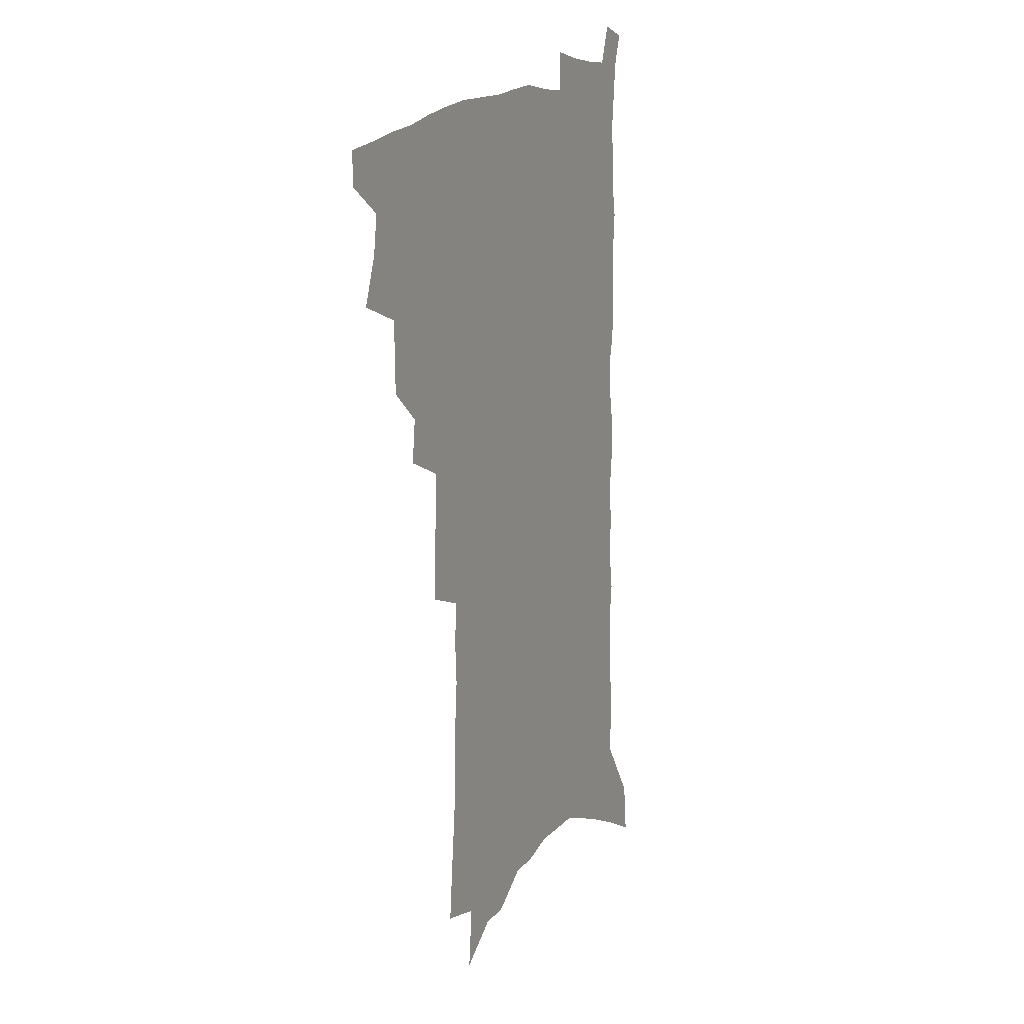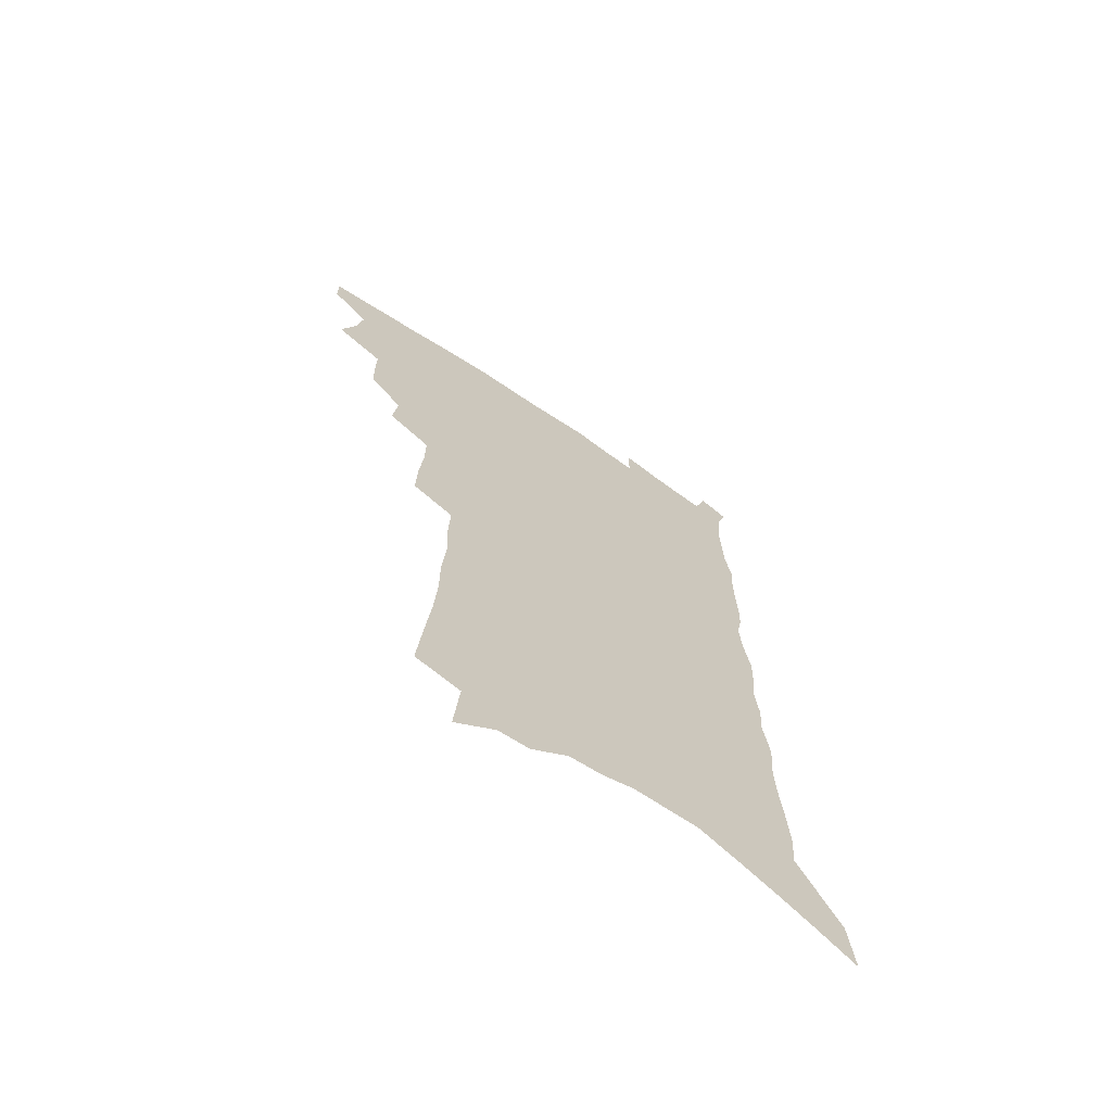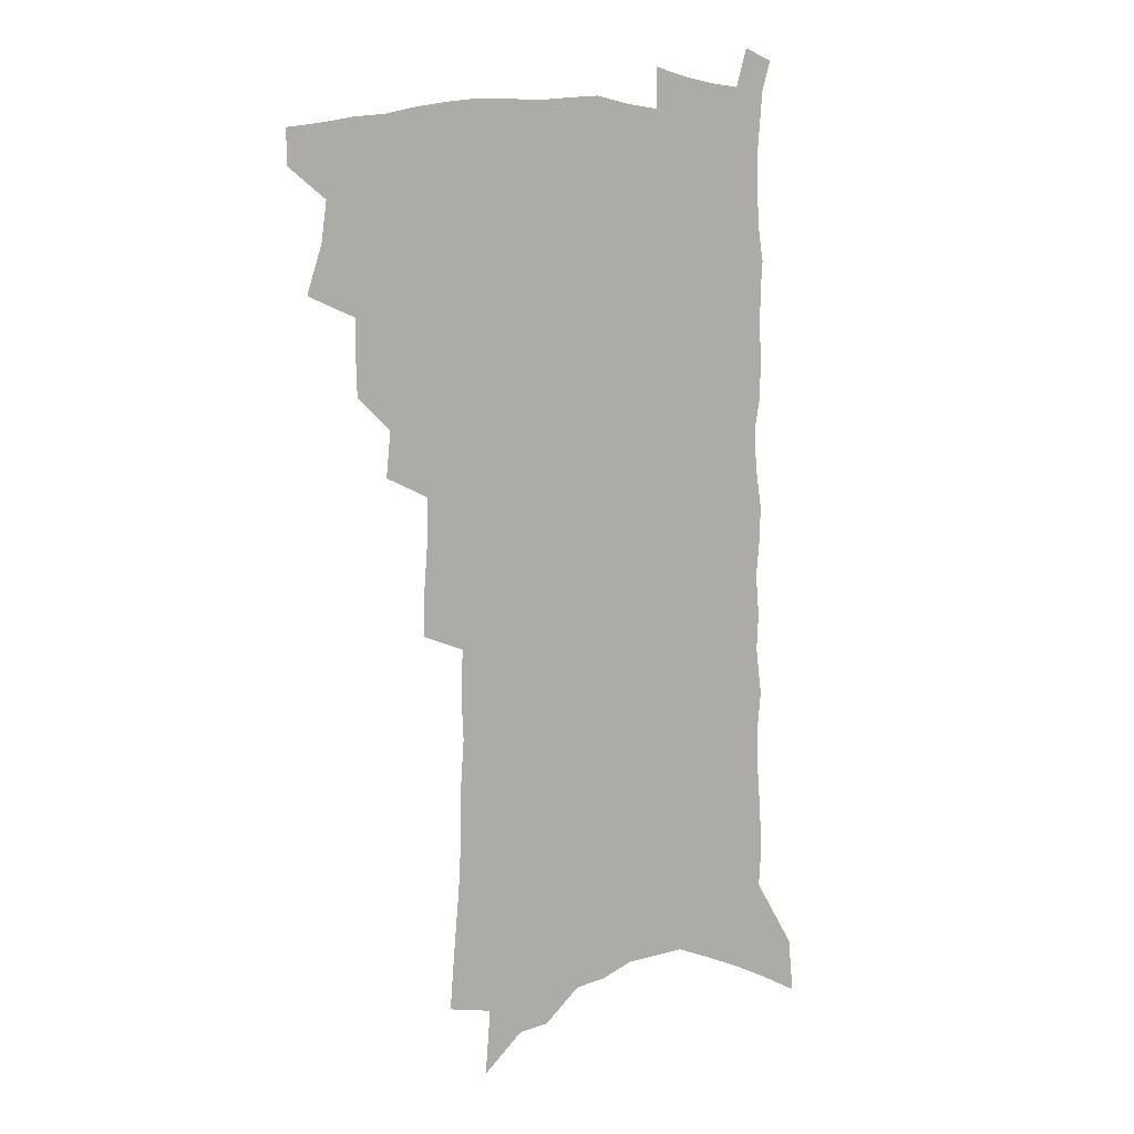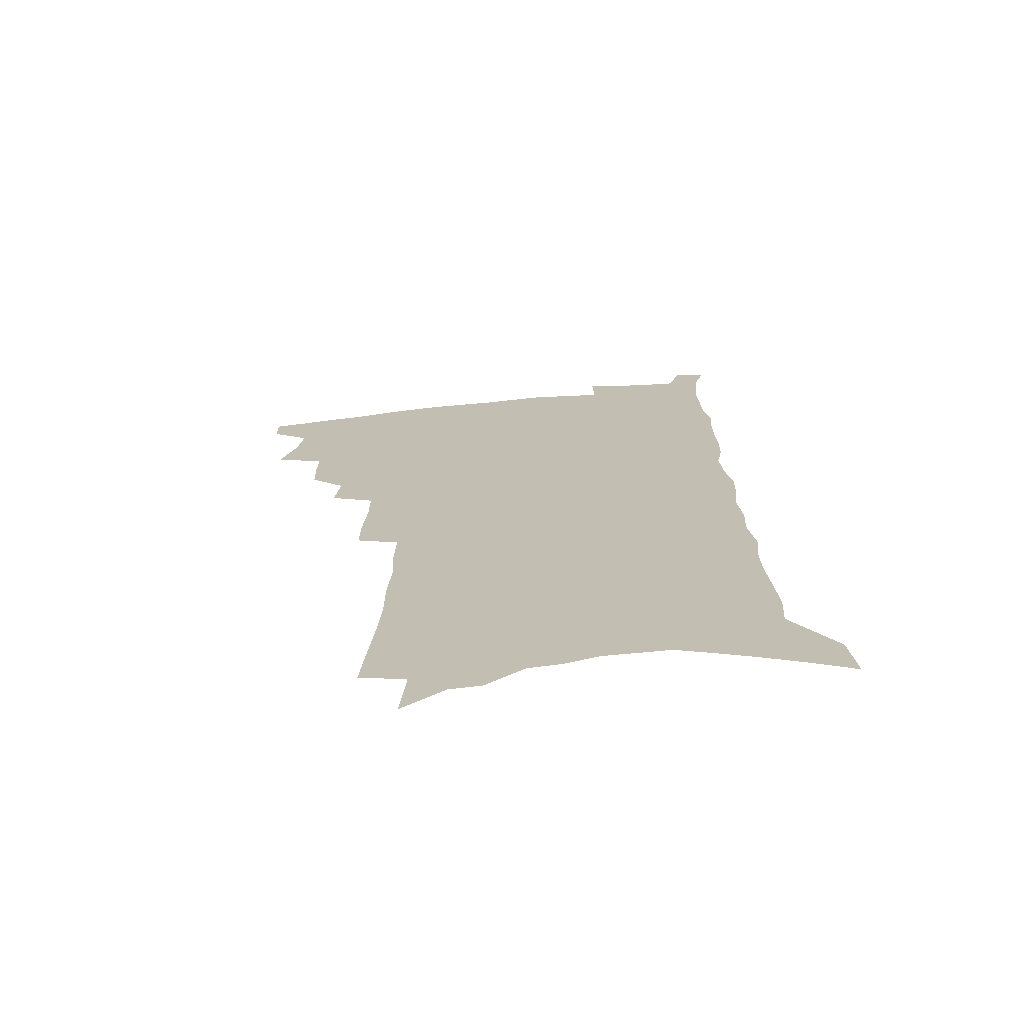
<metadata>
{"format":"obj","ext":"obj","renderer":"f3d","projection":"perspective","resolution":1024,"background":"white","views":[{"elev":16.8,"azim":-61.1,"up":"+Y"},{"elev":-68.8,"azim":-34.1,"up":"+Y"},{"elev":10.2,"azim":-34.9,"up":"+Y"},{"elev":-71.3,"azim":5.2,"up":"+Y"}]}
</metadata>
<code>
v 493.7 497.2 0
v 493.5 510.8 0
v 500.7 451.3 0
v 507 469.9 0
v 509.2 485.3 0
v 509 498.9 0
v 507.2 512.4 0
v 520.7 413.4 0
v 520.3 427.9 0
v 520.5 442.7 0
v 523.3 459.2 0
v 523.7 473.1 0
v 524.7 487.4 0
v 523.2 500.4 0
v 520.6 514.6 0
v 532.6 382.8 0
v 534.4 400.3 0
v 536.3 417.2 0
v 537.5 432.8 0
v 536.6 446.5 0
v 537.6 460.8 0
v 538 474.8 0
v 538.6 488.6 0
v 536.7 502 0
v 534.5 515.9 0
v 548.1 320.6 0
v 548.5 338.4 0
v 550 357.4 0
v 550.1 374.1 0
v 550.1 389.9 0
v 552.9 407.9 0
v 551 420.5 0
v 554.4 437.9 0
v 554.1 450.8 0
v 553 463.5 0
v 553 476.9 0
v 552.4 489.8 0
v 550.6 503 0
v 547.6 518.5 0
v 558.3 169.4 0
v 560.3 193 0
v 562.6 217 0
v 563.9 238.2 0
v 563.9 256.7 0
v 565.4 277.7 0
v 564.6 294.4 0
v 565.3 313.6 0
v 565 330.6 0
v 565.2 347.6 0
v 565 363.4 0
v 565.4 379.8 0
v 565.5 395.1 0
v 566.5 410.7 0
v 566.1 424.4 0
v 567.1 438.7 0
v 567.6 452.6 0
v 567.5 465.7 0
v 566.8 478.3 0
v 565.5 491.2 0
v 563.7 504.8 0
v 561 520.4 0
v 574.7 138.6 0
v 576.9 164.7 0
v 573.9 179.3 0
v 579.1 210.4 0
v 579.5 230.2 0
v 579.8 249.4 0
v 580 267.9 0
v 579.4 284.6 0
v 580 303.9 0
v 580.3 321.7 0
v 580.3 338.4 0
v 579.4 352.8 0
v 579.3 368.4 0
v 579.2 383.5 0
v 579.4 398.4 0
v 580.3 413.7 0
v 581 427.8 0
v 580.8 440.8 0
v 581 454.2 0
v 580.5 466.8 0
v 579.6 479.4 0
v 578.8 492.1 0
v 577.5 505.2 0
v 574.4 521.8 0
v 591.4 152.3 0
v 591.3 172.6 0
v 591.2 194 0
v 594.6 221.5 0
v 594.3 239.4 0
v 594.4 258.1 0
v 594 275.2 0
v 592.8 290.1 0
v 593.2 308.6 0
v 592.9 324.6 0
v 592.9 341.2 0
v 593 357.2 0
v 592.5 371.6 0
v 592.9 387.5 0
v 593.1 402 0
v 593.3 415.6 0
v 594.2 430.2 0
v 593.4 441.9 0
v 593.8 455.3 0
v 594 467.8 0
v 592.5 480.4 0
v 591.7 493 0
v 590.6 506.2 0
v 588.4 521.7 0
v 604.2 153.2 0
v 607.6 187.5 0
v 608.2 209.5 0
v 607.7 226.9 0
v 606.3 240.7 0
v 607.1 262.2 0
v 606.6 278.9 0
v 606.5 296.8 0
v 606 312.6 0
v 605.7 328 0
v 605.5 343.9 0
v 605.6 359.7 0
v 605 373.1 0
v 605.1 387.7 0
v 605.1 401.7 0
v 605.8 417.1 0
v 606 430.5 0
v 605.7 442.6 0
v 606.2 455.9 0
v 606.2 468.4 0
v 605.6 480.9 0
v 604.4 494 0
v 603.8 507 0
v 602.3 521.6 0
v 619.5 165.4 0
v 620.8 192.9 0
v 620.7 212.3 0
v 620.4 231 0
v 620.1 248.4 0
v 619.4 264.6 0
v 618.9 281.3 0
v 618.5 297.8 0
v 618 313.1 0
v 618.4 332.5 0
v 618 346.5 0
v 617.8 361.6 0
v 617.2 374.3 0
v 617.7 389.8 0
v 617.8 404.3 0
v 618 418.1 0
v 618 430.7 0
v 618.1 443.6 0
v 618.7 457 0
v 618.5 468.9 0
v 618.6 481.2 0
v 618.6 493.6 0
v 617.6 506.7 0
v 615.5 522.6 0
v 632.8 166.5 0
v 633.3 193.6 0
v 633.1 214.5 0
v 632.8 233.8 0
v 632.3 250 0
v 631.8 267.4 0
v 631.3 284 0
v 630.8 300.6 0
v 630.5 316.4 0
v 630.4 331.2 0
v 630 346.9 0
v 629.7 362 0
v 629.8 377.5 0
v 629.7 390.4 0
v 629.8 404.7 0
v 629.9 418.8 0
v 630 431 0
v 630.1 443.8 0
v 630.6 456.7 0
v 630.8 468.8 0
v 631.1 481.1 0
v 631.4 493.4 0
v 630.6 506.8 0
v 628.7 523.5 0
v 646.2 170.8 0
v 645.9 193.7 0
v 645.4 215.3 0
v 644.9 234 0
v 644.6 249.7 0
v 644 267.7 0
v 643.6 282.7 0
v 642.9 299.8 0
v 642.3 318.9 0
v 642.4 331.5 0
v 642.2 345.5 0
v 641.8 361.6 0
v 641.7 376.6 0
v 641.6 391.4 0
v 641.8 404.7 0
v 642 417.7 0
v 642 431.4 0
v 641.9 444.6 0
v 642.8 456.3 0
v 643.1 468.4 0
v 643.4 481 0
v 643.7 493.3 0
v 643.8 506.2 0
v 643.5 520.5 0
v 659.3 170.8 0
v 658.7 193.1 0
v 658 212.9 0
v 657.2 232.4 0
v 657.6 246.6 0
v 656.2 267 0
v 655.7 283.5 0
v 655.1 300.2 0
v 654.5 316.5 0
v 654.2 331.5 0
v 654.1 345.6 0
v 653.6 362.2 0
v 653.6 376.1 0
v 654.3 388.6 0
v 653.7 403.8 0
v 654.2 416.6 0
v 654.3 430.1 0
v 655.1 442.4 0
v 654.9 455.9 0
v 655.3 468.2 0
v 655.7 480.5 0
v 656.1 493 0
v 656.7 505.5 0
v 657 518.9 0
v 656.7 535 0
v 672.4 171 0
v 671.8 190.6 0
v 670.8 211.2 0
v 670.1 229.6 0
v 669.9 246 0
v 669.2 263.5 0
v 668 282 0
v 667.8 297.5 0
v 666.5 315.6 0
v 666.4 330 0
v 665.9 345.6 0
v 666.5 359.2 0
v 665.9 374.1 0
v 666.3 387.5 0
v 667.4 400.1 0
v 666.6 414.7 0
v 666.8 428.5 0
v 667.3 441.3 0
v 666.6 455.7 0
v 667.5 467.5 0
v 668 479.9 0
v 668.7 492.3 0
v 669.3 504.8 0
v 670.1 517.9 0
v 671 531.4 0
v 687.1 164.6 0
v 685.8 185.6 0
v 684.5 206.3 0
v 683.5 225.4 0
v 683.4 241.9 0
v 682.3 260.1 0
v 681.8 276.9 0
v 681.2 293.6 0
v 680.5 310 0
v 679 327.4 0
v 679.4 341.4 0
v 679.8 355.5 0
v 679.5 369.9 0
v 679 384.8 0
v 680.2 397.6 0
v 678 414.9 0
v 680.2 426.2 0
v 680.2 439.5 0
v 680.2 452.9 0
v 680.4 465.9 0
v 680.8 478.6 0
v 681.2 491.4 0
v 681.9 503.9 0
v 683 516.5 0
v 684.5 529.1 0
v 702.2 157.6 0
v 700.7 178.7 0
v 699 200.1 0
v 698.9 217.6 0
v 698.2 235.4 0
v 697 253.7 0
v 695.4 272.2 0
v 695.6 287.8 0
v 694.9 304.4 0
v 693.5 321.4 0
v 693.8 336 0
v 694.9 349.7 0
v 692.5 366.9 0
v 692.4 381.2 0
v 694.5 393.6 0
v 693 409.6 0
v 693 423.5 0
v 694.4 436.2 0
v 693 451 0
v 693.4 464 0
v 693.7 477 0
v 694.6 489.6 0
v 694.6 502.7 0
v 696.1 515.1 0
v 697.2 527.7 0
v 701.9 543.2 0
v 718.2 149.3 0
v 715.1 173.8 0
v 715.1 191.5 0
v 716.1 207.4 0
v 715 225.9 0
v 713.4 244.8 0
v 713.1 261.8 0
v 714.5 276.5 0
v 711.9 295.5 0
v 712.7 310.4 0
v 711.1 327.4 0
v 712.5 341.2 0
v 713 356 0
v 710.2 373.3 0
v 709.2 388.8 0
v 711.5 401.7 0
v 711.8 415.9 0
v 711.2 430.5 0
v 711.1 444.8 0
v 712 458.1 0
v 709.4 473.6 0
v 709 487.3 0
v 708.4 500.9 0
v 709.5 513.6 0
v 710.6 526.2 0
v 714.3 538.5 0
v 735.1 139.8 0
v 732.8 162.4 0
f 5 6 1
f 1 6 2
f 6 7 2
f 10 11 3
f 3 11 4
f 11 12 4
f 4 12 5
f 12 13 5
f 5 13 6
f 13 14 6
f 6 14 7
f 14 15 7
f 17 18 8
f 8 18 9
f 18 19 9
f 9 19 10
f 19 20 10
f 10 20 11
f 20 21 11
f 11 21 12
f 21 22 12
f 12 22 13
f 22 23 13
f 13 23 14
f 23 24 14
f 14 24 15
f 24 25 15
f 29 30 16
f 16 30 17
f 30 31 17
f 17 31 18
f 31 32 18
f 18 32 19
f 32 33 19
f 19 33 20
f 33 34 20
f 20 34 21
f 34 35 21
f 21 35 22
f 35 36 22
f 22 36 23
f 36 37 23
f 23 37 24
f 37 38 24
f 24 38 25
f 38 39 25
f 47 48 26
f 26 48 27
f 48 49 27
f 27 49 28
f 49 50 28
f 28 50 29
f 50 51 29
f 29 51 30
f 51 52 30
f 30 52 31
f 52 53 31
f 31 53 32
f 53 54 32
f 32 54 33
f 54 55 33
f 33 55 34
f 55 56 34
f 34 56 35
f 56 57 35
f 35 57 36
f 57 58 36
f 36 58 37
f 58 59 37
f 37 59 38
f 59 60 38
f 38 60 39
f 60 61 39
f 63 64 40
f 40 64 41
f 64 65 41
f 41 65 42
f 65 66 42
f 42 66 43
f 66 67 43
f 43 67 44
f 67 68 44
f 44 68 45
f 68 69 45
f 45 69 46
f 69 70 46
f 46 70 47
f 70 71 47
f 47 71 48
f 71 72 48
f 48 72 49
f 72 73 49
f 49 73 50
f 73 74 50
f 50 74 51
f 74 75 51
f 51 75 52
f 75 76 52
f 52 76 53
f 76 77 53
f 53 77 54
f 77 78 54
f 54 78 55
f 78 79 55
f 55 79 56
f 79 80 56
f 56 80 57
f 80 81 57
f 57 81 58
f 81 82 58
f 58 82 59
f 82 83 59
f 59 83 60
f 83 84 60
f 60 84 61
f 84 85 61
f 62 86 63
f 86 87 63
f 63 87 64
f 87 88 64
f 64 88 65
f 88 89 65
f 65 89 66
f 89 90 66
f 66 90 67
f 90 91 67
f 67 91 68
f 91 92 68
f 68 92 69
f 92 93 69
f 69 93 70
f 93 94 70
f 70 94 71
f 94 95 71
f 71 95 72
f 95 96 72
f 72 96 73
f 96 97 73
f 73 97 74
f 97 98 74
f 74 98 75
f 98 99 75
f 75 99 76
f 99 100 76
f 76 100 77
f 100 101 77
f 77 101 78
f 101 102 78
f 78 102 79
f 102 103 79
f 79 103 80
f 103 104 80
f 80 104 81
f 104 105 81
f 81 105 82
f 105 106 82
f 82 106 83
f 106 107 83
f 83 107 84
f 107 108 84
f 84 108 85
f 108 109 85
f 86 110 87
f 110 111 87
f 87 111 88
f 111 112 88
f 88 112 89
f 112 113 89
f 89 113 90
f 113 114 90
f 90 114 91
f 114 115 91
f 91 115 92
f 115 116 92
f 92 116 93
f 116 117 93
f 93 117 94
f 117 118 94
f 94 118 95
f 118 119 95
f 95 119 96
f 119 120 96
f 96 120 97
f 120 121 97
f 97 121 98
f 121 122 98
f 98 122 99
f 122 123 99
f 99 123 100
f 123 124 100
f 100 124 101
f 124 125 101
f 101 125 102
f 125 126 102
f 102 126 103
f 126 127 103
f 103 127 104
f 127 128 104
f 104 128 105
f 128 129 105
f 105 129 106
f 129 130 106
f 106 130 107
f 130 131 107
f 107 131 108
f 131 132 108
f 108 132 109
f 132 133 109
f 110 134 111
f 134 135 111
f 111 135 112
f 135 136 112
f 112 136 113
f 136 137 113
f 113 137 114
f 137 138 114
f 114 138 115
f 138 139 115
f 115 139 116
f 139 140 116
f 116 140 117
f 140 141 117
f 117 141 118
f 141 142 118
f 118 142 119
f 142 143 119
f 119 143 120
f 143 144 120
f 120 144 121
f 144 145 121
f 121 145 122
f 145 146 122
f 122 146 123
f 146 147 123
f 123 147 124
f 147 148 124
f 124 148 125
f 148 149 125
f 125 149 126
f 149 150 126
f 126 150 127
f 150 151 127
f 127 151 128
f 151 152 128
f 128 152 129
f 152 153 129
f 129 153 130
f 153 154 130
f 130 154 131
f 154 155 131
f 131 155 132
f 155 156 132
f 132 156 133
f 156 157 133
f 134 158 135
f 158 159 135
f 135 159 136
f 159 160 136
f 136 160 137
f 160 161 137
f 137 161 138
f 161 162 138
f 138 162 139
f 162 163 139
f 139 163 140
f 163 164 140
f 140 164 141
f 164 165 141
f 141 165 142
f 165 166 142
f 142 166 143
f 166 167 143
f 143 167 144
f 167 168 144
f 144 168 145
f 168 169 145
f 145 169 146
f 169 170 146
f 146 170 147
f 170 171 147
f 147 171 148
f 171 172 148
f 148 172 149
f 172 173 149
f 149 173 150
f 173 174 150
f 150 174 151
f 174 175 151
f 151 175 152
f 175 176 152
f 152 176 153
f 176 177 153
f 153 177 154
f 177 178 154
f 154 178 155
f 178 179 155
f 155 179 156
f 179 180 156
f 156 180 157
f 180 181 157
f 158 182 159
f 182 183 159
f 159 183 160
f 183 184 160
f 160 184 161
f 184 185 161
f 161 185 162
f 185 186 162
f 162 186 163
f 186 187 163
f 163 187 164
f 187 188 164
f 164 188 165
f 188 189 165
f 165 189 166
f 189 190 166
f 166 190 167
f 190 191 167
f 167 191 168
f 191 192 168
f 168 192 169
f 192 193 169
f 169 193 170
f 193 194 170
f 170 194 171
f 194 195 171
f 171 195 172
f 195 196 172
f 172 196 173
f 196 197 173
f 173 197 174
f 197 198 174
f 174 198 175
f 198 199 175
f 175 199 176
f 199 200 176
f 176 200 177
f 200 201 177
f 177 201 178
f 201 202 178
f 178 202 179
f 202 203 179
f 179 203 180
f 203 204 180
f 180 204 181
f 204 205 181
f 182 206 183
f 206 207 183
f 183 207 184
f 207 208 184
f 184 208 185
f 208 209 185
f 185 209 186
f 209 210 186
f 186 210 187
f 210 211 187
f 187 211 188
f 211 212 188
f 188 212 189
f 212 213 189
f 189 213 190
f 213 214 190
f 190 214 191
f 214 215 191
f 191 215 192
f 215 216 192
f 192 216 193
f 216 217 193
f 193 217 194
f 217 218 194
f 194 218 195
f 218 219 195
f 195 219 196
f 219 220 196
f 196 220 197
f 220 221 197
f 197 221 198
f 221 222 198
f 198 222 199
f 222 223 199
f 199 223 200
f 223 224 200
f 200 224 201
f 224 225 201
f 201 225 202
f 225 226 202
f 202 226 203
f 226 227 203
f 203 227 204
f 227 228 204
f 204 228 205
f 228 229 205
f 206 231 207
f 231 232 207
f 207 232 208
f 232 233 208
f 208 233 209
f 233 234 209
f 209 234 210
f 234 235 210
f 210 235 211
f 235 236 211
f 211 236 212
f 236 237 212
f 212 237 213
f 237 238 213
f 213 238 214
f 238 239 214
f 214 239 215
f 239 240 215
f 215 240 216
f 240 241 216
f 216 241 217
f 241 242 217
f 217 242 218
f 242 243 218
f 218 243 219
f 243 244 219
f 219 244 220
f 244 245 220
f 220 245 221
f 245 246 221
f 221 246 222
f 246 247 222
f 222 247 223
f 247 248 223
f 223 248 224
f 248 249 224
f 224 249 225
f 249 250 225
f 225 250 226
f 250 251 226
f 226 251 227
f 251 252 227
f 227 252 228
f 252 253 228
f 228 253 229
f 253 254 229
f 229 254 230
f 254 255 230
f 231 256 232
f 256 257 232
f 232 257 233
f 257 258 233
f 233 258 234
f 258 259 234
f 234 259 235
f 259 260 235
f 235 260 236
f 260 261 236
f 236 261 237
f 261 262 237
f 237 262 238
f 262 263 238
f 238 263 239
f 263 264 239
f 239 264 240
f 264 265 240
f 240 265 241
f 265 266 241
f 241 266 242
f 266 267 242
f 242 267 243
f 267 268 243
f 243 268 244
f 268 269 244
f 244 269 245
f 269 270 245
f 245 270 246
f 270 271 246
f 246 271 247
f 271 272 247
f 247 272 248
f 272 273 248
f 248 273 249
f 273 274 249
f 249 274 250
f 274 275 250
f 250 275 251
f 275 276 251
f 251 276 252
f 276 277 252
f 252 277 253
f 277 278 253
f 253 278 254
f 278 279 254
f 254 279 255
f 279 280 255
f 256 281 257
f 281 282 257
f 257 282 258
f 282 283 258
f 258 283 259
f 283 284 259
f 259 284 260
f 284 285 260
f 260 285 261
f 285 286 261
f 261 286 262
f 286 287 262
f 262 287 263
f 287 288 263
f 263 288 264
f 288 289 264
f 264 289 265
f 289 290 265
f 265 290 266
f 290 291 266
f 266 291 267
f 291 292 267
f 267 292 268
f 292 293 268
f 268 293 269
f 293 294 269
f 269 294 270
f 294 295 270
f 270 295 271
f 295 296 271
f 271 296 272
f 296 297 272
f 272 297 273
f 297 298 273
f 273 298 274
f 298 299 274
f 274 299 275
f 299 300 275
f 275 300 276
f 300 301 276
f 276 301 277
f 301 302 277
f 277 302 278
f 302 303 278
f 278 303 279
f 303 304 279
f 279 304 280
f 304 305 280
f 281 307 282
f 307 308 282
f 282 308 283
f 308 309 283
f 283 309 284
f 309 310 284
f 284 310 285
f 310 311 285
f 285 311 286
f 311 312 286
f 286 312 287
f 312 313 287
f 287 313 288
f 313 314 288
f 288 314 289
f 314 315 289
f 289 315 290
f 315 316 290
f 290 316 291
f 316 317 291
f 291 317 292
f 317 318 292
f 292 318 293
f 318 319 293
f 293 319 294
f 319 320 294
f 294 320 295
f 320 321 295
f 295 321 296
f 321 322 296
f 296 322 297
f 322 323 297
f 297 323 298
f 323 324 298
f 298 324 299
f 324 325 299
f 299 325 300
f 325 326 300
f 300 326 301
f 326 327 301
f 301 327 302
f 327 328 302
f 302 328 303
f 328 329 303
f 303 329 304
f 329 330 304
f 304 330 305
f 330 331 305
f 305 331 306
f 331 332 306
f 307 333 308
f 333 334 308
f 308 334 309

</code>
